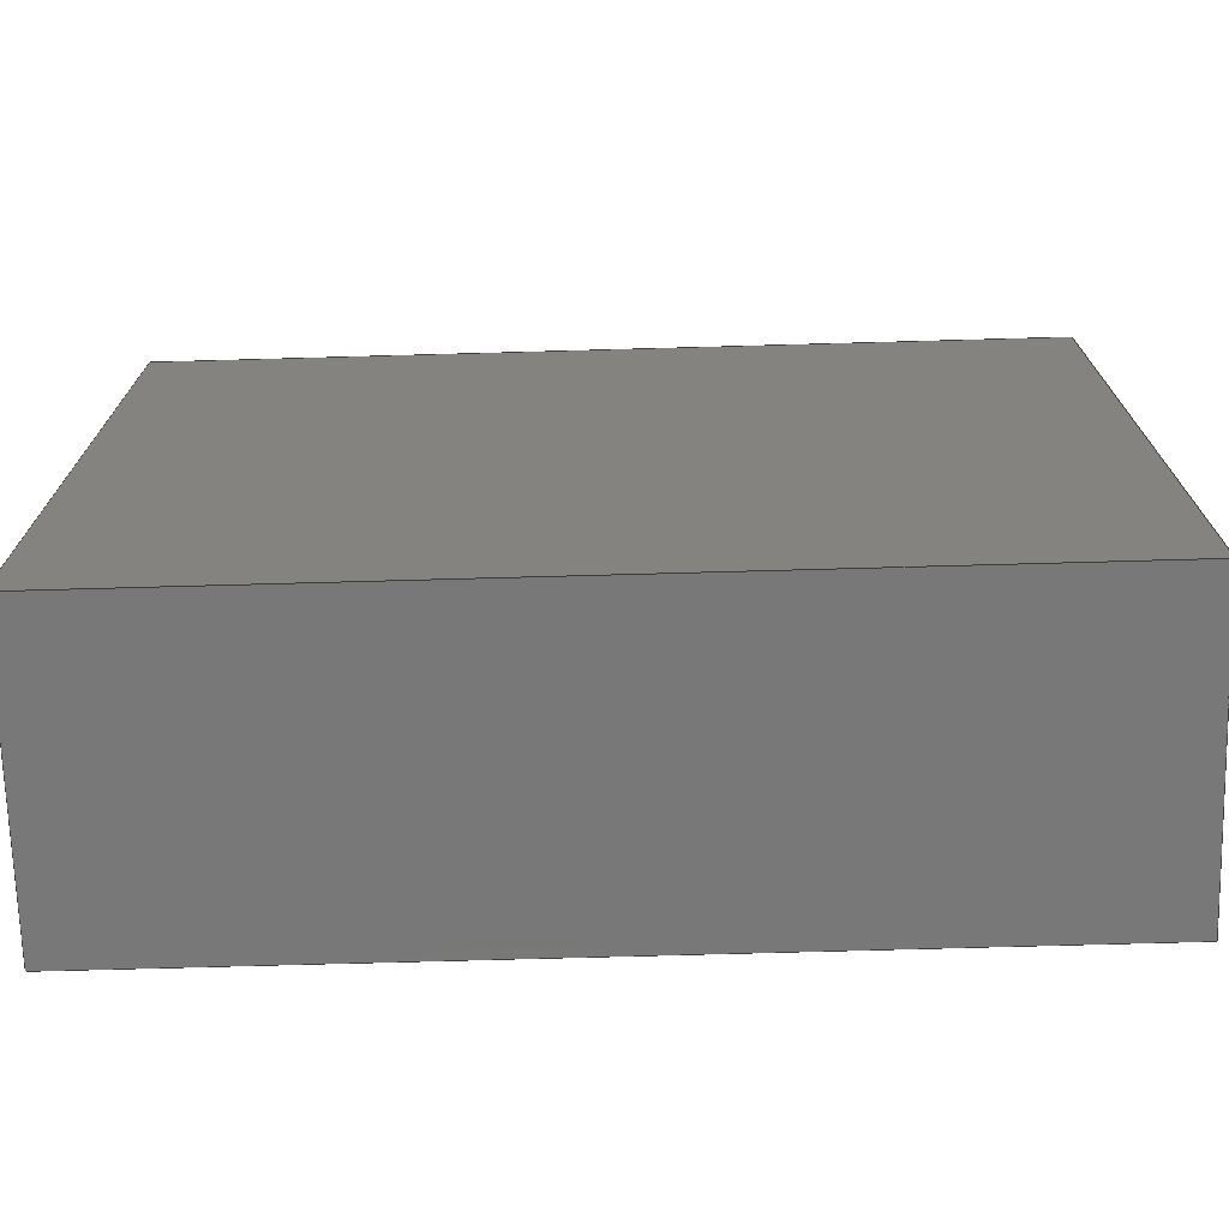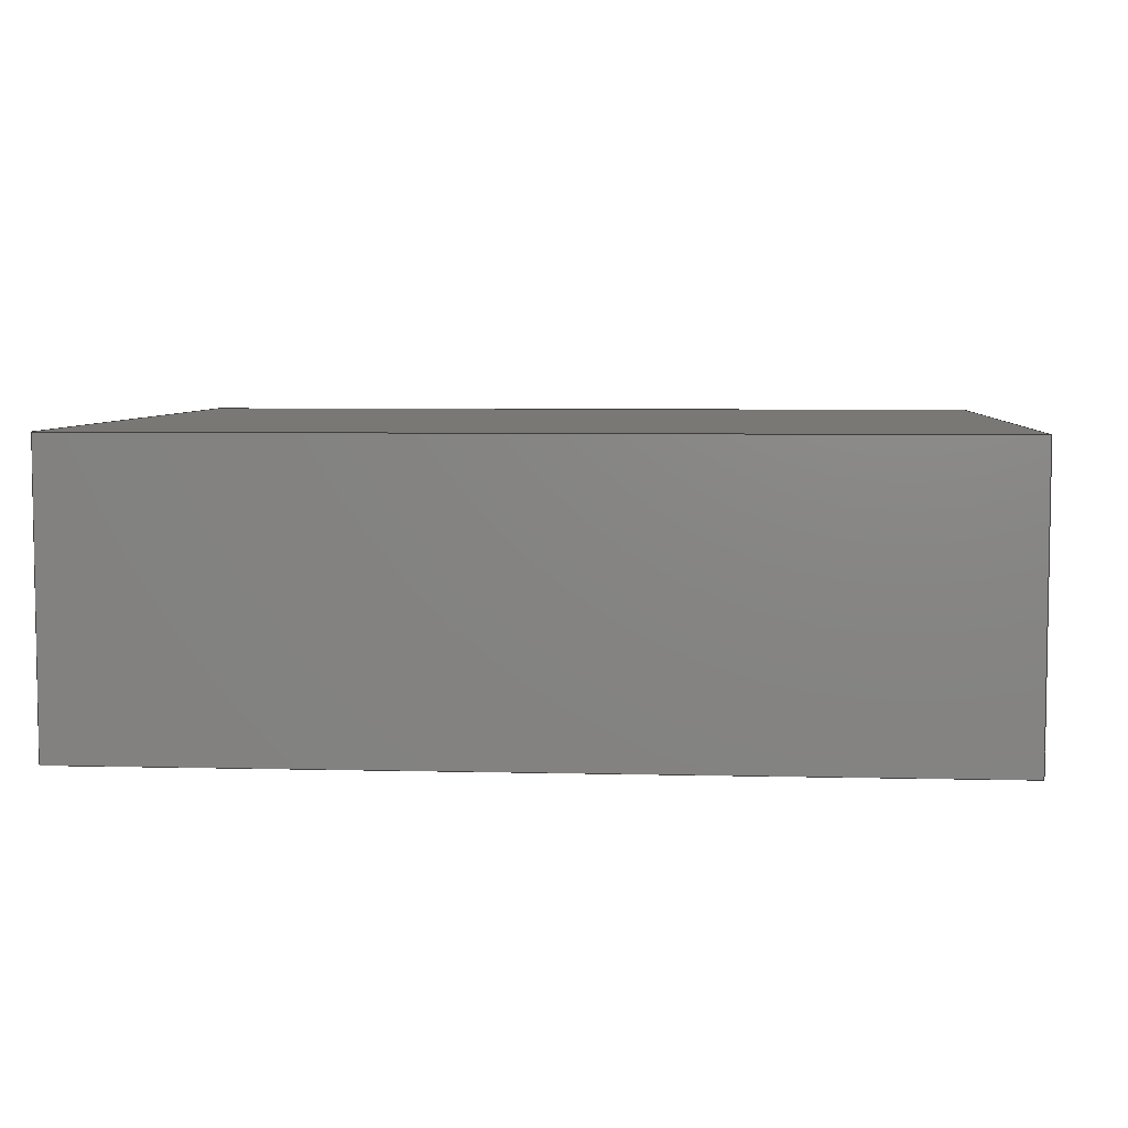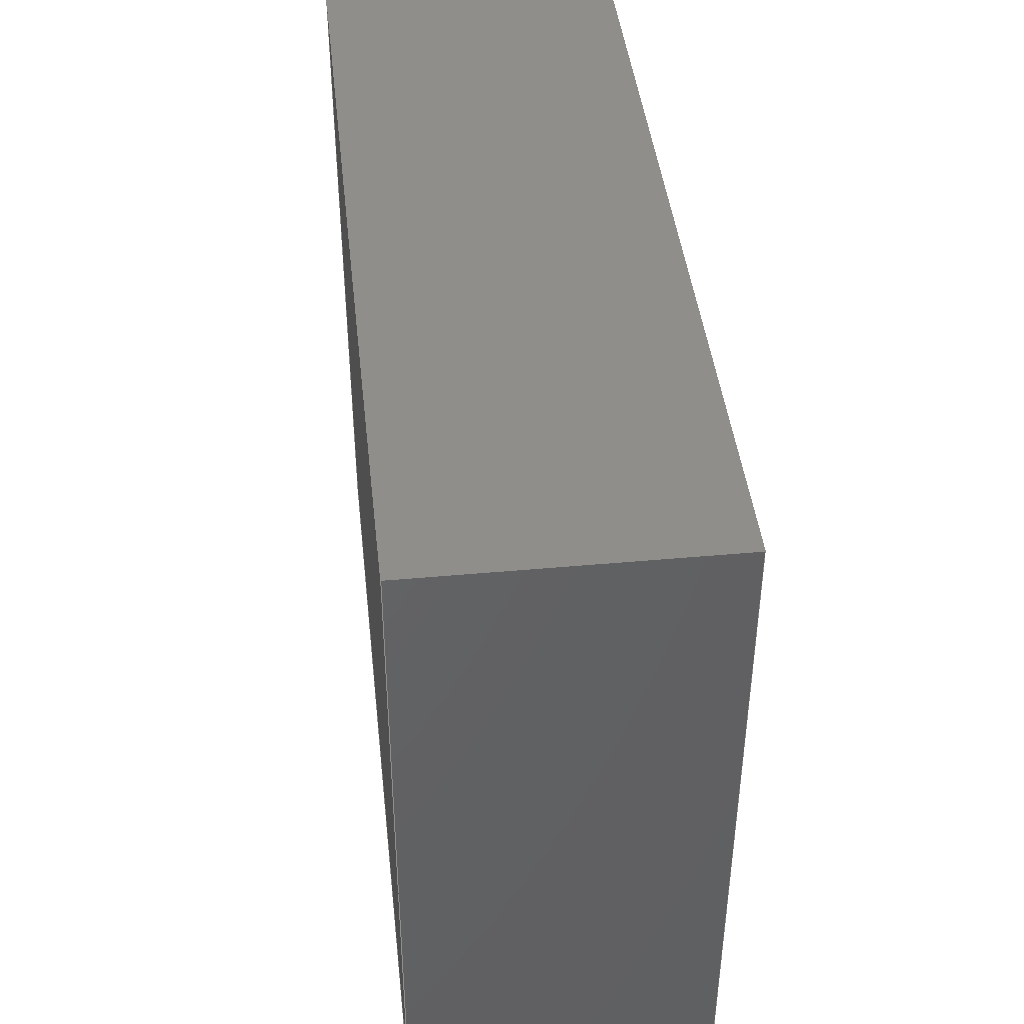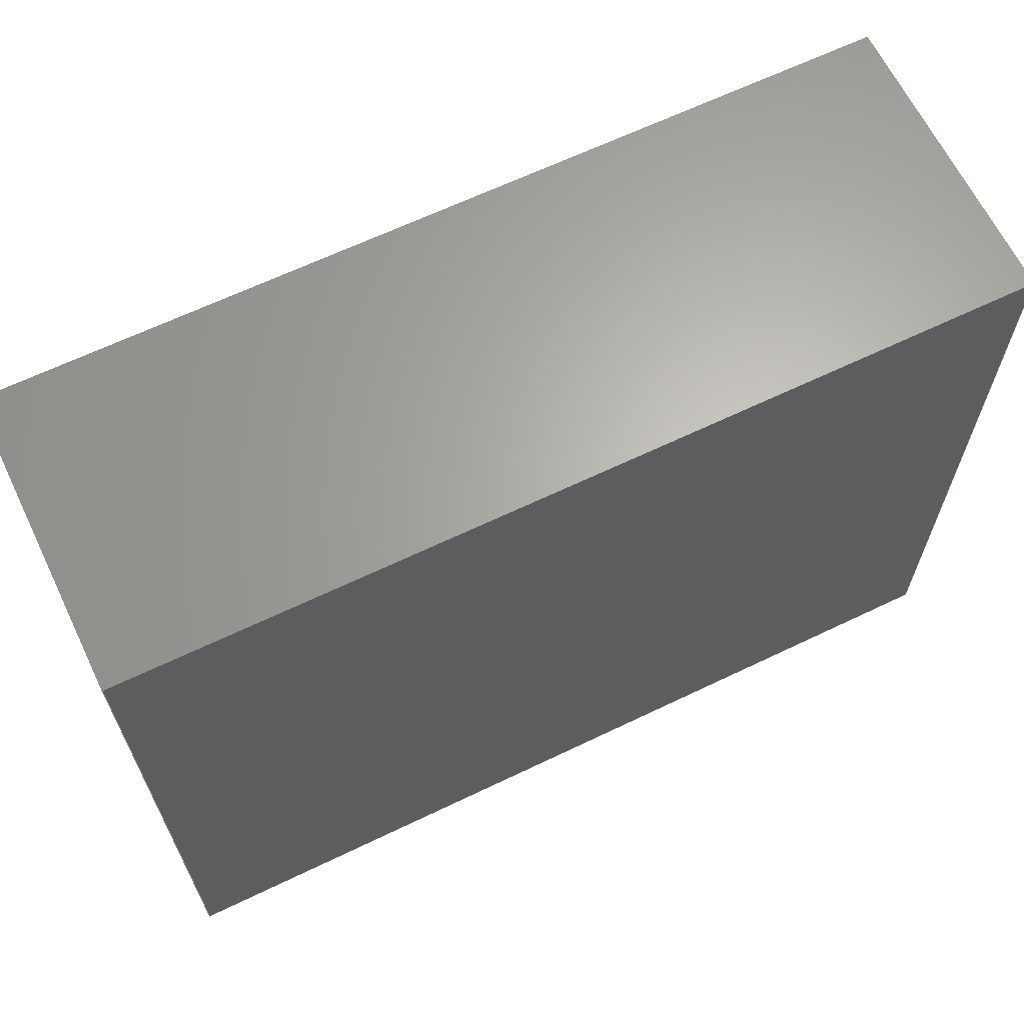
<metadata>
{"format":"step","ext":"step","renderer":"f3d","projection":"perspective","resolution":1024,"background":"white","views":[{"elev":-71.4,"azim":-178.4,"up":"+Z"},{"elev":5.7,"azim":-175.6,"up":"+Y"},{"elev":43.0,"azim":-96.2,"up":"+Z"},{"elev":64.9,"azim":154.2,"up":"+Z"}]}
</metadata>
<code>
ISO-10303-21;
DATA;
#1 = FACE_OUTER_BOUND ( 'NONE', #134, .T. ) ;
#2 = EDGE_CURVE ( 'NONE', #141, #104, #73, .T. ) ;
#3 = PRODUCT_DEFINITION_CONTEXT ( 'detailed design', #152, 'design' ) ;
#4 = ORIENTED_EDGE ( 'NONE', *, *, #17, .F. ) ;
#5 = ORIENTED_EDGE ( 'NONE', *, *, #102, .F. ) ;
#6 = VERTEX_POINT ( 'NONE', #75 ) ;
#7 = AXIS2_PLACEMENT_3D ( 'NONE', #143, #123, #184 ) ;
#8 = CARTESIAN_POINT ( 'NONE',  ( 0, 0.84, 0 ) ) ;
#9 = EDGE_LOOP ( 'NONE', ( #63, #132, #85, #103 ) ) ;
#10 = DIRECTION ( 'NONE',  ( 0, -1, 0 ) ) ;
#11 = DIRECTION ( 'NONE',  ( 0, 0, 1 ) ) ;
#12 = COLOUR_RGB ( '',0.251, 0.251, 0.251 ) ;
#13 = DIRECTION ( 'NONE',  ( -1, 0, -0 ) ) ;
#14 = EDGE_CURVE ( 'NONE', #104, #191, #193, .T. ) ;
#15 = VECTOR ( 'NONE', #52, 1000 ) ;
#16 = FACE_OUTER_BOUND ( 'NONE', #9, .T. ) ;
#17 = EDGE_CURVE ( 'NONE', #25, #141, #120, .T. ) ;
#18 =( GEOMETRIC_REPRESENTATION_CONTEXT ( 3 ) GLOBAL_UNCERTAINTY_ASSIGNED_CONTEXT ( ( #84 ) ) GLOBAL_UNIT_ASSIGNED_CONTEXT ( ( #148, #70, #158 ) ) REPRESENTATION_CONTEXT ( 'NONE', 'WORKASPACE' ) );
#19 =( NAMED_UNIT ( * ) PLANE_ANGLE_UNIT ( ) SI_UNIT ( $, .RADIAN. ) );
#20 = PRODUCT_DEFINITION ( 'UNKNOWN', '', #165, #3 ) ;
#21 = DIRECTION ( 'NONE',  ( 0, 0, 1 ) ) ;
#22 = DIRECTION ( 'NONE',  ( -0, -1, -0 ) ) ;
#23 = FILL_AREA_STYLE ('',( #83 ) ) ;
#24 = CARTESIAN_POINT ( 'NONE',  ( 0, 0.84, 0 ) ) ;
#25 = VERTEX_POINT ( 'NONE', #26 ) ;
#26 = CARTESIAN_POINT ( 'NONE',  ( 0, 0.84, 0 ) ) ;
#27 = DIRECTION ( 'NONE',  ( -1, 0, 0 ) ) ;
#28 = FACE_OUTER_BOUND ( 'NONE', #161, .T. ) ;
#29 = EDGE_LOOP ( 'NONE', ( #183, #173, #190, #119 ) ) ;
#30 = AXIS2_PLACEMENT_3D ( 'NONE', #115, #126, #139 ) ;
#31 = LINE ( 'NONE', #154, #105 ) ;
#32 = ORIENTED_EDGE ( 'NONE', *, *, #14, .T. ) ;
#33 = SURFACE_STYLE_FILL_AREA ( #199 ) ;
#34 = ORIENTED_EDGE ( 'NONE', *, *, #163, .F. ) ;
#35 = PRESENTATION_LAYER_ASSIGNMENT (  '', '', ( #68 ) ) ;
#36 = ORIENTED_EDGE ( 'NONE', *, *, #43, .F. ) ;
#37 = CARTESIAN_POINT ( 'NONE',  ( 2.5, 0.84, -2 ) ) ;
#38 = APPLICATION_PROTOCOL_DEFINITION ( 'draft international standard', 'automotive_design', 1998, #152 ) ;
#39 = DIRECTION ( 'NONE',  ( -0, -1, -0 ) ) ;
#40 = MECHANICAL_DESIGN_GEOMETRIC_PRESENTATION_REPRESENTATION (  '', ( #68 ), #88 ) ;
#41 = LINE ( 'NONE', #121, #77 ) ;
#42 = CARTESIAN_POINT ( 'NONE',  ( 0, 0.84, 0 ) ) ;
#43 = EDGE_CURVE ( 'NONE', #197, #177, #196, .T. ) ;
#44 = MECHANICAL_DESIGN_GEOMETRIC_PRESENTATION_REPRESENTATION (  '', ( #81 ), #99 ) ;
#45 = CARTESIAN_POINT ( 'NONE',  ( 0, 0, 0 ) ) ;
#46 = EDGE_CURVE ( 'NONE', #197, #104, #41, .T. ) ;
#47 = VECTOR ( 'NONE', #159, 1000 ) ;
#48 = PLANE ( 'NONE',  #160 ) ;
#49 = ORIENTED_EDGE ( 'NONE', *, *, #17, .T. ) ;
#50 = CLOSED_SHELL ( 'NONE', ( #98, #172, #192, #168, #86, #112 ) ) ;
#51 = PRESENTATION_STYLE_ASSIGNMENT (( #107 ) ) ;
#52 = DIRECTION ( 'NONE',  ( 1, 0, 0 ) ) ;
#53 = EDGE_CURVE ( 'NONE', #25, #6, #122, .T. ) ;
#54 = ORIENTED_EDGE ( 'NONE', *, *, #53, .T. ) ;
#55 = EDGE_CURVE ( 'NONE', #6, #177, #111, .T. ) ;
#56 = FACE_OUTER_BOUND ( 'NONE', #71, .T. ) ;
#57 = AXIS2_PLACEMENT_3D ( 'NONE', #169, #76, #13 ) ;
#58 = CARTESIAN_POINT ( 'NONE',  ( 0, 0.84, 0 ) ) ;
#59 = DIRECTION ( 'NONE',  ( 0, -0, -1 ) ) ;
#60 = SURFACE_SIDE_STYLE ('',( #33 ) ) ;
#61 = AXIS2_PLACEMENT_3D ( 'NONE', #156, #82, #166 ) ;
#62 = EDGE_CURVE ( 'NONE', #177, #191, #136, .T. ) ;
#63 = ORIENTED_EDGE ( 'NONE', *, *, #14, .F. ) ;
#64 = CARTESIAN_POINT ( 'NONE',  ( 2.5, 0, 0 ) ) ;
#65 = COLOUR_RGB ( '',0.251, 0.251, 0.251 ) ;
#66 = APPLICATION_PROTOCOL_DEFINITION ( 'draft international standard', 'automotive_design', 1998, #72 ) ;
#67 =( NAMED_UNIT ( * ) SI_UNIT ( $, .STERADIAN. ) SOLID_ANGLE_UNIT ( ) );
#68 = STYLED_ITEM ( 'NONE', ( #51 ), #175 ) ;
#69 = VERTEX_POINT ( 'NONE', #37 ) ;
#70 =( NAMED_UNIT ( * ) PLANE_ANGLE_UNIT ( ) SI_UNIT ( $, .RADIAN. ) );
#71 = EDGE_LOOP ( 'NONE', ( #117, #32, #92, #36 ) ) ;
#72 = APPLICATION_CONTEXT ( 'automotive_design' ) ;
#73 = LINE ( 'NONE', #133, #74 ) ;
#74 = VECTOR ( 'NONE', #39, 1000 ) ;
#75 = CARTESIAN_POINT ( 'NONE',  ( 2.5, 0.84, 0 ) ) ;
#76 = DIRECTION ( 'NONE',  ( 0, 0, -1 ) ) ;
#77 = VECTOR ( 'NONE', #93, 1000 ) ;
#78 =( LENGTH_UNIT ( ) NAMED_UNIT ( * ) SI_UNIT ( .MILLI., .METRE. ) );
#79 = LINE ( 'NONE', #189, #170 ) ;
#80 = EDGE_CURVE ( 'NONE', #25, #197, #109, .T. ) ;
#81 = STYLED_ITEM ( 'NONE', ( #127 ), #181 ) ;
#82 = DIRECTION ( 'NONE',  ( 0, 0, -1 ) ) ;
#83 = FILL_AREA_STYLE_COLOUR ( '', #12 ) ;
#84 = UNCERTAINTY_MEASURE_WITH_UNIT (LENGTH_MEASURE( 1e-05 ), #148, 'distance_accuracy_value', 'NONE');
#85 = ORIENTED_EDGE ( 'NONE', *, *, #180, .T. ) ;
#86 = ADVANCED_FACE ( 'NONE', ( #87 ), #48, .F. ) ;
#87 = FACE_OUTER_BOUND ( 'NONE', #155, .T. ) ;
#88 =( GEOMETRIC_REPRESENTATION_CONTEXT ( 3 ) GLOBAL_UNCERTAINTY_ASSIGNED_CONTEXT ( ( #108 ) ) GLOBAL_UNIT_ASSIGNED_CONTEXT ( ( #89, #19, #67 ) ) REPRESENTATION_CONTEXT ( 'NONE', 'WORKASPACE' ) );
#89 =( LENGTH_UNIT ( ) NAMED_UNIT ( * ) SI_UNIT ( .MILLI., .METRE. ) );
#90 = SHAPE_DEFINITION_REPRESENTATION ( #147, #175 ) ;
#91 = ORIENTED_EDGE ( 'NONE', *, *, #62, .T. ) ;
#92 = ORIENTED_EDGE ( 'NONE', *, *, #62, .F. ) ;
#93 = DIRECTION ( 'NONE',  ( 0, 0, -1 ) ) ;
#94 = DIRECTION ( 'NONE',  ( 0, 0, -1 ) ) ;
#95 = FILL_AREA_STYLE_COLOUR ( '', #65 ) ;
#96 = AXIS2_PLACEMENT_3D ( 'NONE', #144, #21, #174 ) ;
#97 = PLANE ( 'NONE',  #185 ) ;
#98 = ADVANCED_FACE ( 'NONE', ( #1 ), #97, .T. ) ;
#99 =( GEOMETRIC_REPRESENTATION_CONTEXT ( 3 ) GLOBAL_UNCERTAINTY_ASSIGNED_CONTEXT ( ( #178 ) ) GLOBAL_UNIT_ASSIGNED_CONTEXT ( ( #78, #125, #186 ) ) REPRESENTATION_CONTEXT ( 'NONE', 'WORKASPACE' ) );
#100 = ORIENTED_EDGE ( 'NONE', *, *, #180, .F. ) ;
#101 = CARTESIAN_POINT ( 'NONE',  ( 0, 0.84, 0 ) ) ;
#102 = EDGE_CURVE ( 'NONE', #69, #191, #31, .T. ) ;
#103 = ORIENTED_EDGE ( 'NONE', *, *, #102, .T. ) ;
#104 = VERTEX_POINT ( 'NONE', #151 ) ;
#105 = VECTOR ( 'NONE', #113, 1000 ) ;
#106 = SURFACE_SIDE_STYLE ('',( #176 ) ) ;
#107 = SURFACE_STYLE_USAGE ( .BOTH. , #106 ) ;
#108 = UNCERTAINTY_MEASURE_WITH_UNIT (LENGTH_MEASURE( 1e-05 ), #89, 'distance_accuracy_value', 'NONE');
#109 = LINE ( 'NONE', #24, #130 ) ;
#110 = ORIENTED_EDGE ( 'NONE', *, *, #80, .F. ) ;
#111 = LINE ( 'NONE', #164, #200 ) ;
#112 = ADVANCED_FACE ( 'NONE', ( #56 ), #116, .T. ) ;
#113 = DIRECTION ( 'NONE',  ( -0, -1, -0 ) ) ;
#114 = VECTOR ( 'NONE', #179, 1000 ) ;
#115 = CARTESIAN_POINT ( 'NONE',  ( 0, 0, 0 ) ) ;
#116 = PLANE ( 'NONE',  #30 ) ;
#117 = ORIENTED_EDGE ( 'NONE', *, *, #46, .T. ) ;
#118 = ORIENTED_EDGE ( 'NONE', *, *, #55, .T. ) ;
#119 = ORIENTED_EDGE ( 'NONE', *, *, #80, .T. ) ;
#120 = LINE ( 'NONE', #8, #47 ) ;
#121 = CARTESIAN_POINT ( 'NONE',  ( 0, 0, 0 ) ) ;
#122 = LINE ( 'NONE', #42, #124 ) ;
#123 = DIRECTION ( 'NONE',  ( -1, 0, 0 ) ) ;
#124 = VECTOR ( 'NONE', #162, 1000 ) ;
#125 =( NAMED_UNIT ( * ) PLANE_ANGLE_UNIT ( ) SI_UNIT ( $, .RADIAN. ) );
#126 = DIRECTION ( 'NONE',  ( 0, -1, 0 ) ) ;
#127 = PRESENTATION_STYLE_ASSIGNMENT (( #149 ) ) ;
#128 = CARTESIAN_POINT ( 'NONE',  ( 2.5, 0.84, 0 ) ) ;
#129 = ORIENTED_EDGE ( 'NONE', *, *, #163, .T. ) ;
#130 = VECTOR ( 'NONE', #22, 1000 ) ;
#131 = CARTESIAN_POINT ( 'NONE',  ( 0, 0, -2 ) ) ;
#132 = ORIENTED_EDGE ( 'NONE', *, *, #2, .F. ) ;
#133 = CARTESIAN_POINT ( 'NONE',  ( 0, 0.84, -2 ) ) ;
#134 = EDGE_LOOP ( 'NONE', ( #157, #110, #49, #145 ) ) ;
#135 = PRODUCT ( 'Part1', 'Part1', '', ( #194 ) ) ;
#136 = LINE ( 'NONE', #198, #114 ) ;
#137 = CARTESIAN_POINT ( 'NONE',  ( 0, 0.84, -2 ) ) ;
#138 = VECTOR ( 'NONE', #94, 1000 ) ;
#139 = DIRECTION ( 'NONE',  ( 0, -0, -1 ) ) ;
#140 = DIRECTION ( 'NONE',  ( 1, 0, 0 ) ) ;
#141 = VERTEX_POINT ( 'NONE', #137 ) ;
#142 = PLANE ( 'NONE',  #57 ) ;
#143 = CARTESIAN_POINT ( 'NONE',  ( 2.5, 0.84, 0 ) ) ;
#144 = CARTESIAN_POINT ( 'NONE',  ( 0, 0, 0 ) ) ;
#145 = ORIENTED_EDGE ( 'NONE', *, *, #2, .T. ) ;
#146 = CARTESIAN_POINT ( 'NONE',  ( 0, 0, 0 ) ) ;
#147 = PRODUCT_DEFINITION_SHAPE ( 'NONE', 'NONE',  #20 ) ;
#148 =( LENGTH_UNIT ( ) NAMED_UNIT ( * ) SI_UNIT ( .MILLI., .METRE. ) );
#149 = SURFACE_STYLE_USAGE ( .BOTH. , #60 ) ;
#150 = PRESENTATION_LAYER_ASSIGNMENT (  '', '', ( #81 ) ) ;
#151 = CARTESIAN_POINT ( 'NONE',  ( 0, 0, -2 ) ) ;
#152 = APPLICATION_CONTEXT ( 'automotive_design' ) ;
#153 = PRODUCT_RELATED_PRODUCT_CATEGORY ( 'part', '', ( #135 ) ) ;
#154 = CARTESIAN_POINT ( 'NONE',  ( 2.5, 0.84, -2 ) ) ;
#155 = EDGE_LOOP ( 'NONE', ( #4, #54, #129, #100 ) ) ;
#156 = CARTESIAN_POINT ( 'NONE',  ( 0, 0.84, -2 ) ) ;
#157 = ORIENTED_EDGE ( 'NONE', *, *, #46, .F. ) ;
#158 =( NAMED_UNIT ( * ) SI_UNIT ( $, .STERADIAN. ) SOLID_ANGLE_UNIT ( ) );
#159 = DIRECTION ( 'NONE',  ( 0, 0, -1 ) ) ;
#160 = AXIS2_PLACEMENT_3D ( 'NONE', #101, #10, #59 ) ;
#161 = EDGE_LOOP ( 'NONE', ( #91, #5, #34, #118 ) ) ;
#162 = DIRECTION ( 'NONE',  ( 1, 0, 0 ) ) ;
#163 = EDGE_CURVE ( 'NONE', #6, #69, #201, .T. ) ;
#164 = CARTESIAN_POINT ( 'NONE',  ( 2.5, 0.84, 0 ) ) ;
#165 = PRODUCT_DEFINITION_FORMATION_WITH_SPECIFIED_SOURCE ( 'ANY', '', #135, .NOT_KNOWN. ) ;
#166 = DIRECTION ( 'NONE',  ( -1, 0, -0 ) ) ;
#167 = CARTESIAN_POINT ( 'NONE',  ( 2.5, 0, -2 ) ) ;
#168 = ADVANCED_FACE ( 'NONE', ( #16 ), #202, .T. ) ;
#169 = CARTESIAN_POINT ( 'NONE',  ( 0, 0.84, 0 ) ) ;
#170 = VECTOR ( 'NONE', #140, 1000 ) ;
#171 = PLANE ( 'NONE',  #7 ) ;
#172 = ADVANCED_FACE ( 'NONE', ( #187 ), #142, .F. ) ;
#173 = ORIENTED_EDGE ( 'NONE', *, *, #55, .F. ) ;
#174 = DIRECTION ( 'NONE',  ( 1, 0, 0 ) ) ;
#175 = ADVANCED_BREP_SHAPE_REPRESENTATION ( 'Part1', ( #181, #96 ), #18 ) ;
#176 = SURFACE_STYLE_FILL_AREA ( #23 ) ;
#177 = VERTEX_POINT ( 'NONE', #64 ) ;
#178 = UNCERTAINTY_MEASURE_WITH_UNIT (LENGTH_MEASURE( 1e-05 ), #78, 'distance_accuracy_value', 'NONE');
#179 = DIRECTION ( 'NONE',  ( 0, 0, -1 ) ) ;
#180 = EDGE_CURVE ( 'NONE', #141, #69, #79, .T. ) ;
#181 = MANIFOLD_SOLID_BREP ( 'Boss-Extrude1', #50 ) ;
#182 = DIRECTION ( 'NONE',  ( -0, -1, -0 ) ) ;
#183 = ORIENTED_EDGE ( 'NONE', *, *, #43, .T. ) ;
#184 = DIRECTION ( 'NONE',  ( 0, 0, 1 ) ) ;
#185 = AXIS2_PLACEMENT_3D ( 'NONE', #58, #27, #11 ) ;
#186 =( NAMED_UNIT ( * ) SI_UNIT ( $, .STERADIAN. ) SOLID_ANGLE_UNIT ( ) );
#187 = FACE_OUTER_BOUND ( 'NONE', #29, .T. ) ;
#188 = VECTOR ( 'NONE', #195, 1000 ) ;
#189 = CARTESIAN_POINT ( 'NONE',  ( 0, 0.84, -2 ) ) ;
#190 = ORIENTED_EDGE ( 'NONE', *, *, #53, .F. ) ;
#191 = VERTEX_POINT ( 'NONE', #167 ) ;
#192 = ADVANCED_FACE ( 'NONE', ( #28 ), #171, .F. ) ;
#193 = LINE ( 'NONE', #131, #188 ) ;
#194 = PRODUCT_CONTEXT ( 'NONE', #72, 'mechanical' ) ;
#195 = DIRECTION ( 'NONE',  ( 1, 0, 0 ) ) ;
#196 = LINE ( 'NONE', #146, #15 ) ;
#197 = VERTEX_POINT ( 'NONE', #45 ) ;
#198 = CARTESIAN_POINT ( 'NONE',  ( 2.5, 0, 0 ) ) ;
#199 = FILL_AREA_STYLE ('',( #95 ) ) ;
#200 = VECTOR ( 'NONE', #182, 1000 ) ;
#201 = LINE ( 'NONE', #128, #138 ) ;
#202 = PLANE ( 'NONE',  #61 ) ;
ENDSEC;
END-ISO-10303-21;

</code>
